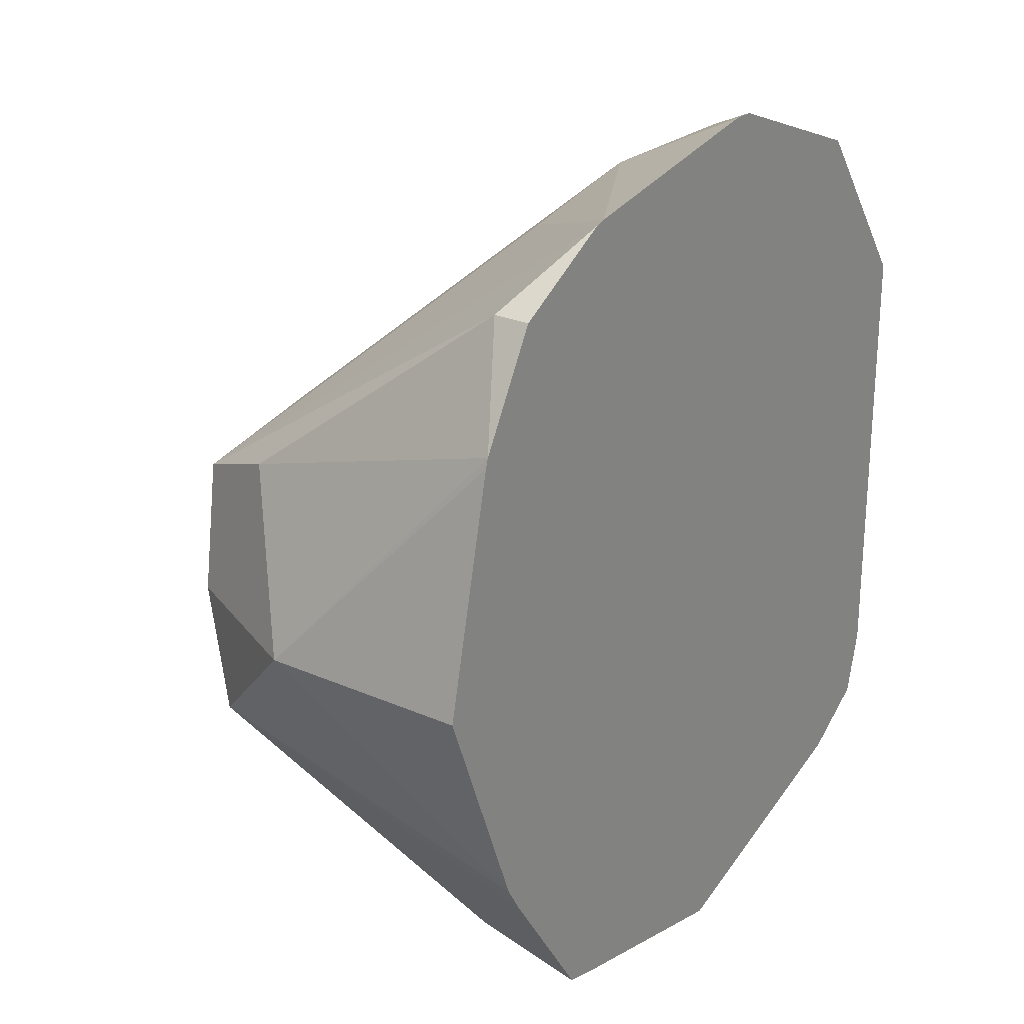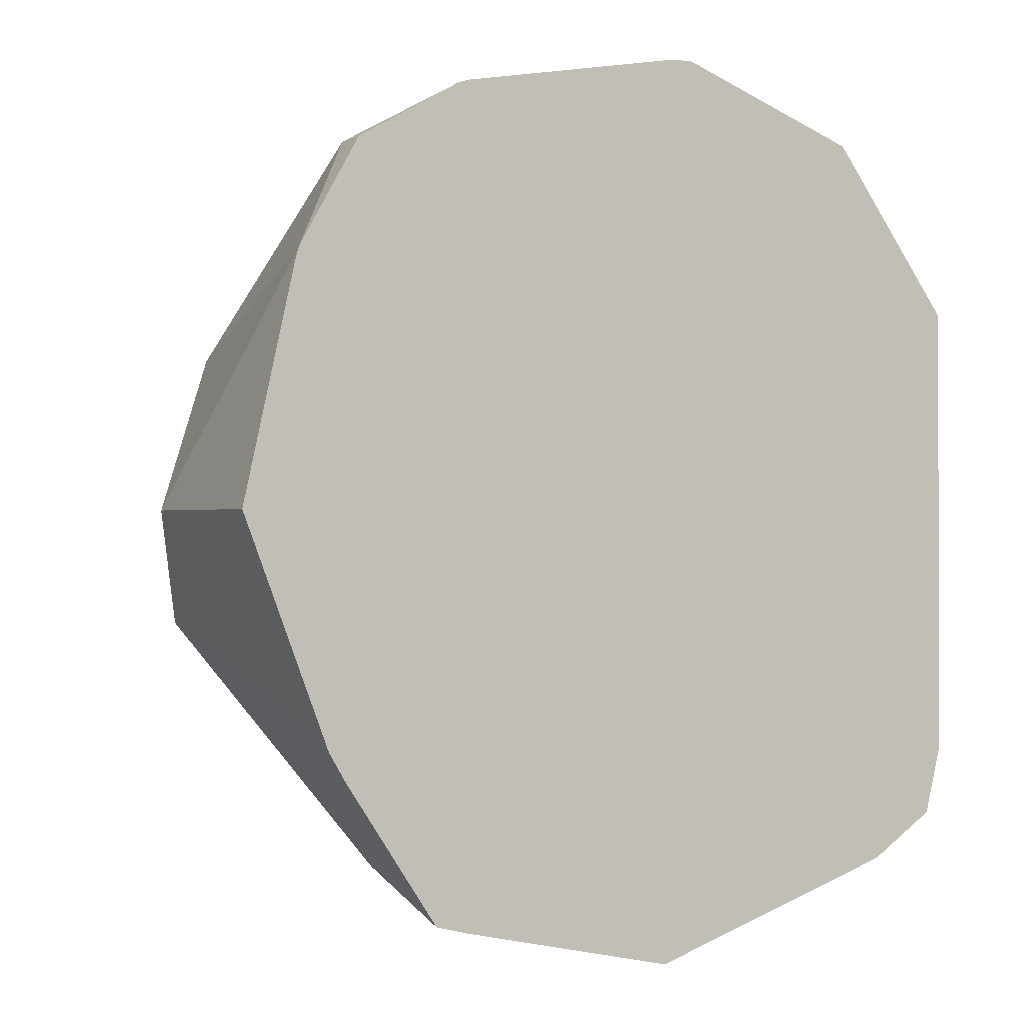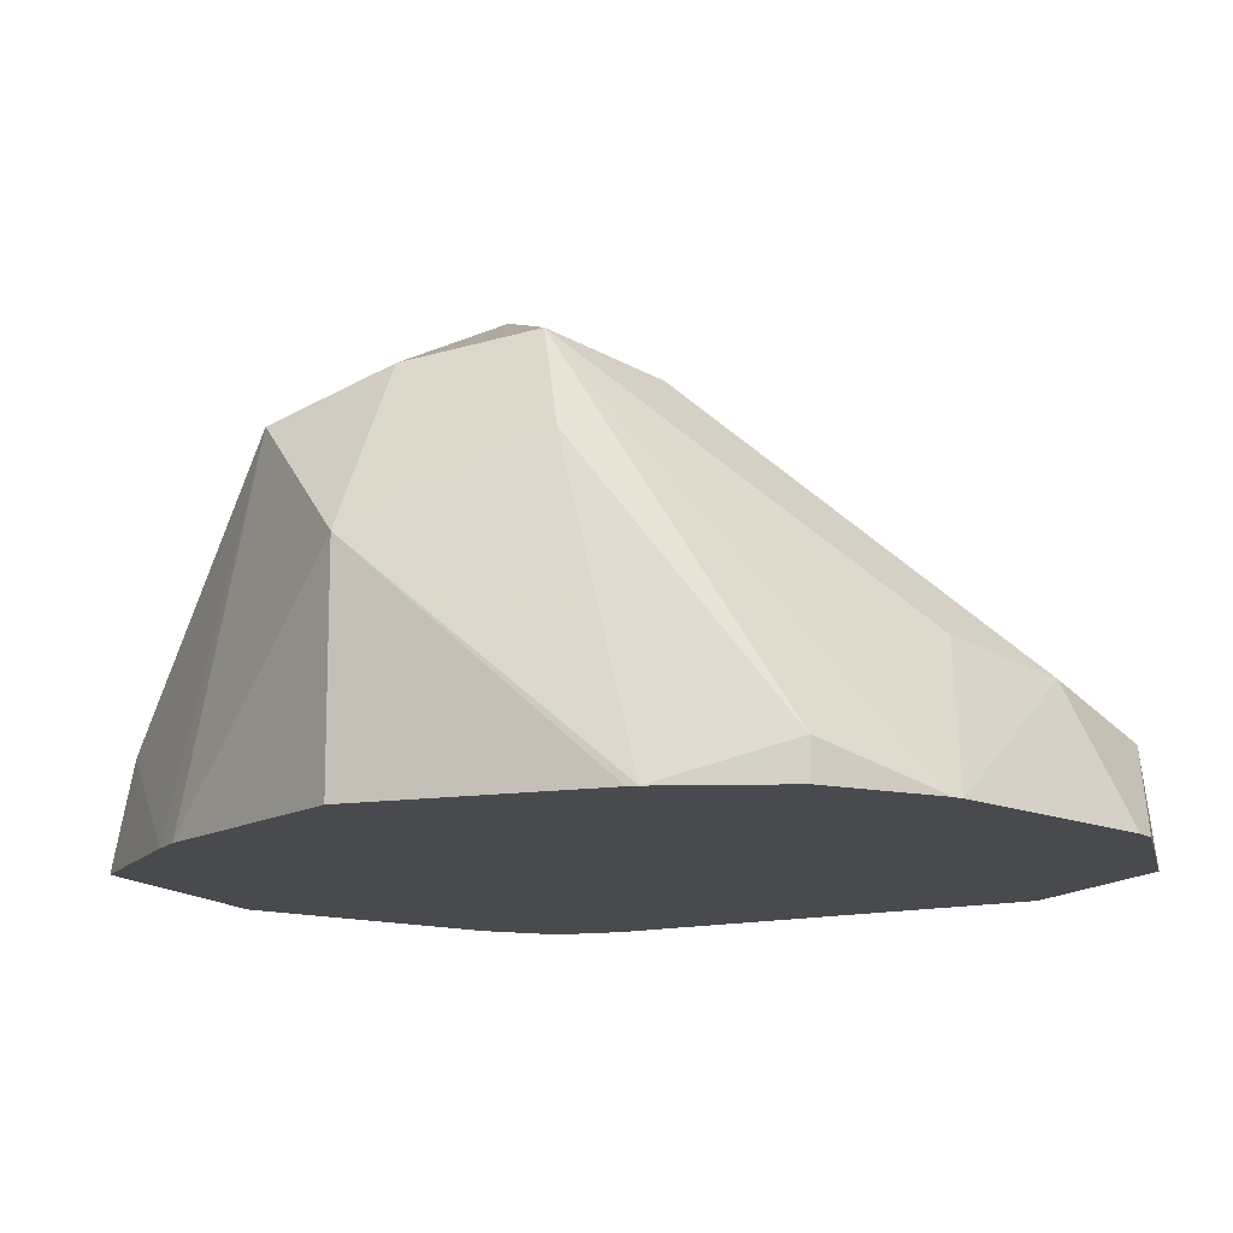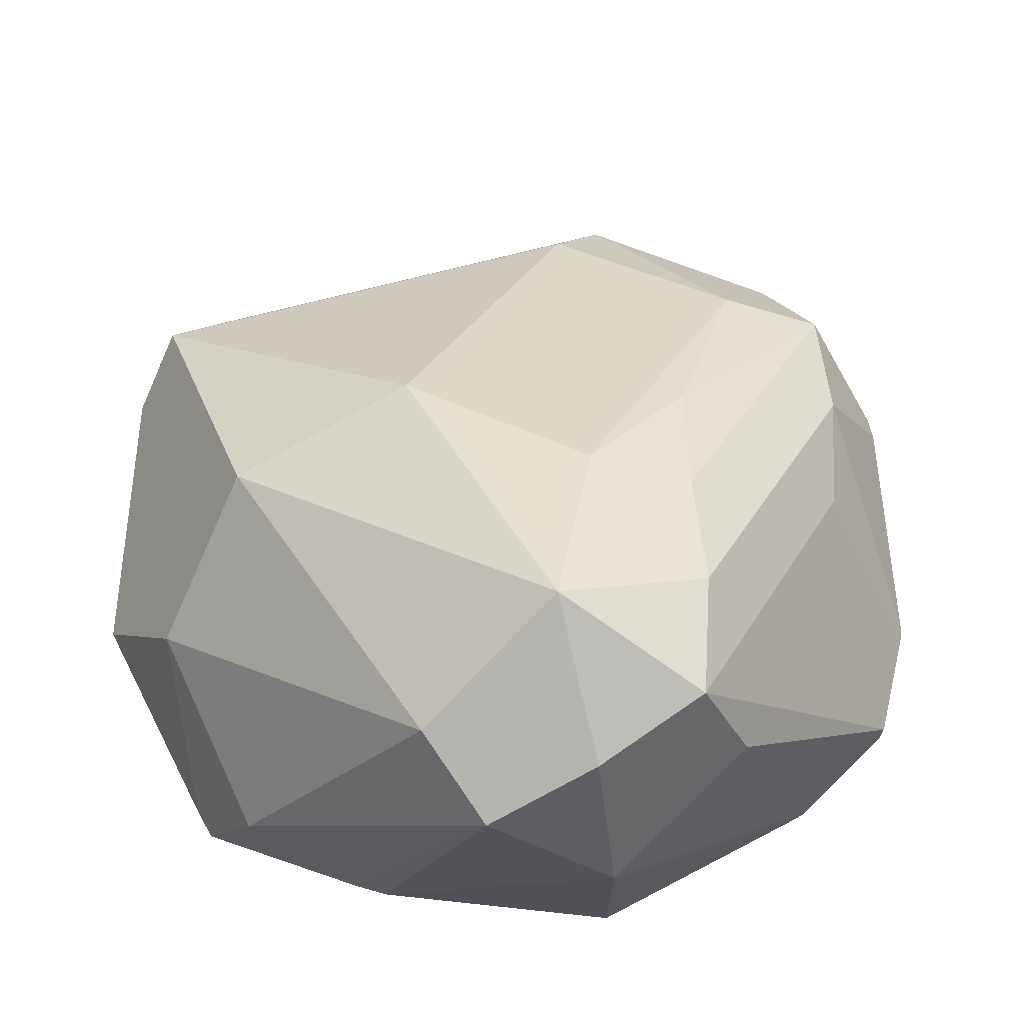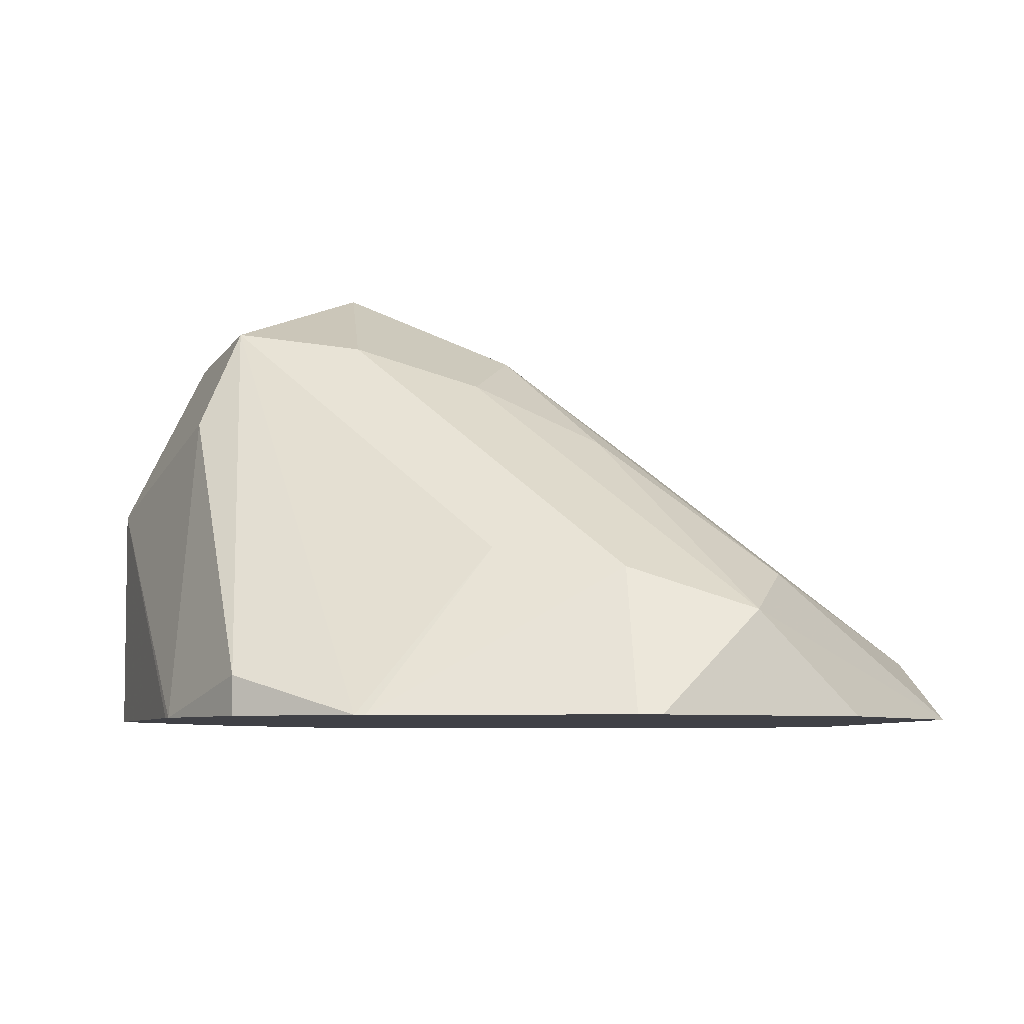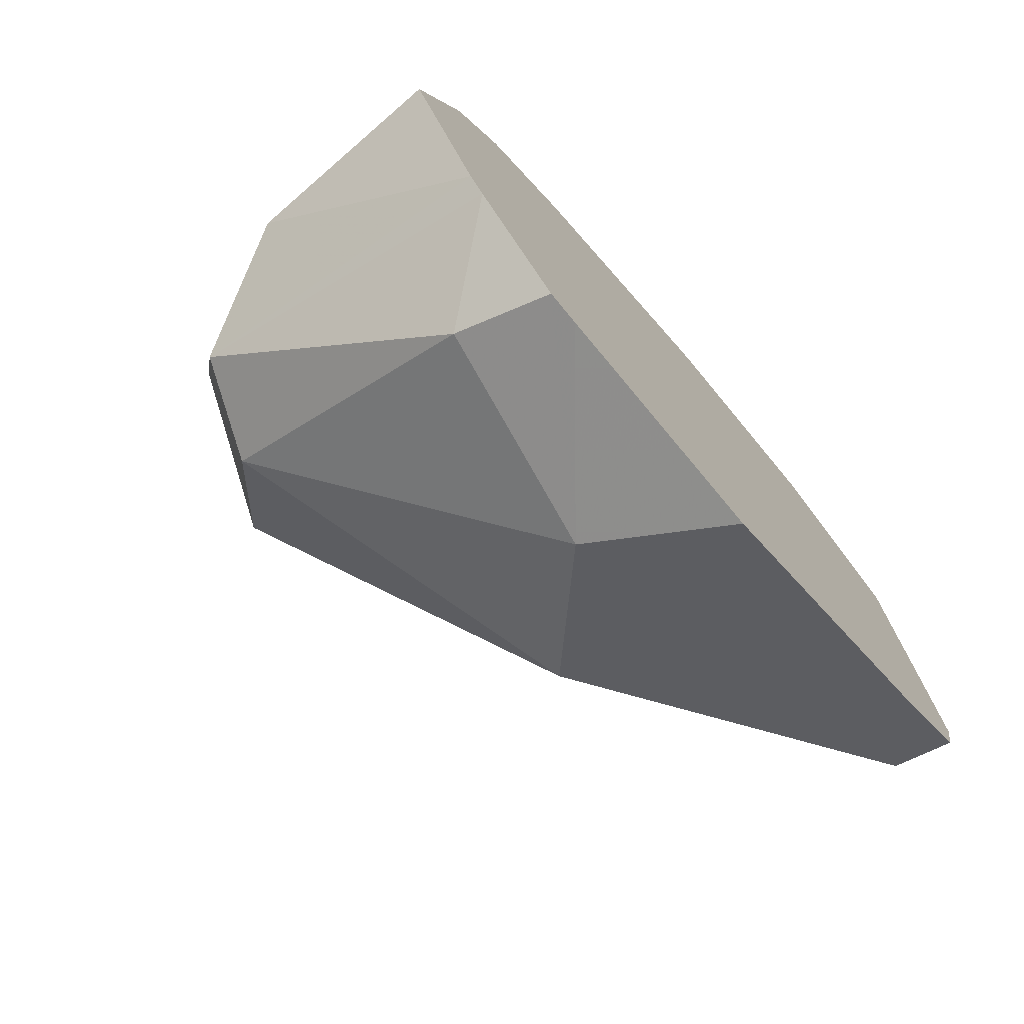
<metadata>
{"format":"obj","ext":"obj","renderer":"f3d","projection":"perspective","resolution":1024,"background":"white","views":[{"elev":24.9,"azim":-54.4,"up":"+Z"},{"elev":-0.4,"azim":-28.8,"up":"+Z"},{"elev":-13.0,"azim":-57.2,"up":"+Y"},{"elev":69.4,"azim":-104.8,"up":"+Y"},{"elev":-6.0,"azim":-5.7,"up":"+Y"},{"elev":-75.7,"azim":-49.1,"up":"+Z"}]}
</metadata>
<code>
v -0.3187 0.1295 -0.7224
v -0.3187 0.1487 -0.7224
v -0.3108 0.1295 -0.743
v -0.3139 0.1295 -0.7012
v -0.3136 0.1295 -0.7003
v -0.3116 0.1558 -0.7083
v -0.3081 0.1647 -0.7118
v -0.3116 0.1629 -0.7224
v -0.3134 0.1594 -0.7331
v -0.3093 0.1295 -0.7457
v -0.3081 0.1295 -0.6906
v -0.3081 0.1328 -0.6906
v -0.2984 0.1295 -0.685
v -0.2868 0.1434 -0.6906
v -0.2762 0.1417 -0.687
v -0.2975 0.1629 -0.7083
v -0.2975 0.17 -0.7224
v -0.3046 0.1629 -0.7366
v -0.3028 0.1381 -0.7543
v -0.3006 0.1295 -0.7586
v -0.2975 0.1295 -0.6848
v -0.2762 0.1295 -0.6809
v -0.2742 0.1295 -0.6809
v -0.2656 0.1381 -0.6853
v -0.2868 0.1594 -0.7065
v -0.2691 0.1558 -0.7295
v -0.2727 0.1523 -0.7472
v -0.2833 0.1629 -0.7154
v -0.2833 0.1417 -0.7578
v -0.2978 0.1295 -0.7594
v -0.257 0.1295 -0.6874
v -0.2454 0.1295 -0.7032
v -0.2621 0.1417 -0.6941
v -0.2762 0.154 -0.7038
v -0.2479 0.1346 -0.7508
v -0.2479 0.1346 -0.7083
v -0.2772 0.1295 -0.7639
v -0.2454 0.1295 -0.7457
v -0.2469 0.1295 -0.7518
v -0.253 0.1295 -0.7559
v -0.2613 0.1295 -0.7586
f 19 29 20
f 18 29 19
f 18 27 29
f 17 28 26
f 17 25 28
f 17 27 18
f 15 24 16
f 16 25 17
f 16 24 25
f 15 23 24
f 15 22 23
f 15 21 22
f 14 21 15
f 23 31 24
f 13 21 14
f 17 26 27
f 24 31 32
f 27 37 29
f 24 33 34
f 11 13 12
f 35 41 37
f 35 40 41
f 35 39 40
f 35 38 39
f 32 35 36
f 32 38 35
f 32 36 33
f 29 37 30
f 28 34 33
f 27 35 37
f 26 36 35
f 26 33 36
f 26 28 33
f 26 35 27
f 25 34 28
f 24 34 25
f 24 32 33
f 10 19 20
f 20 29 30
f 9 18 19
f 1 13 11
f 1 21 13
f 1 22 21
f 1 23 22
f 1 31 23
f 1 32 31
f 1 39 38
f 1 11 5
f 1 40 39
f 1 37 41
f 1 30 37
f 1 20 30
f 1 10 20
f 1 3 10
f 1 2 3
f 9 19 10
f 1 41 40
f 1 5 4
f 1 38 32
f 2 4 5
f 1 4 2
f 8 17 9
f 7 17 8
f 7 16 17
f 7 15 16
f 7 14 15
f 7 12 13
f 6 12 7
f 7 13 14
f 9 17 18
f 5 11 12
f 3 9 10
f 2 9 3
f 2 8 9
f 2 7 8
f 2 6 7
f 2 5 6
f 5 12 6

</code>
